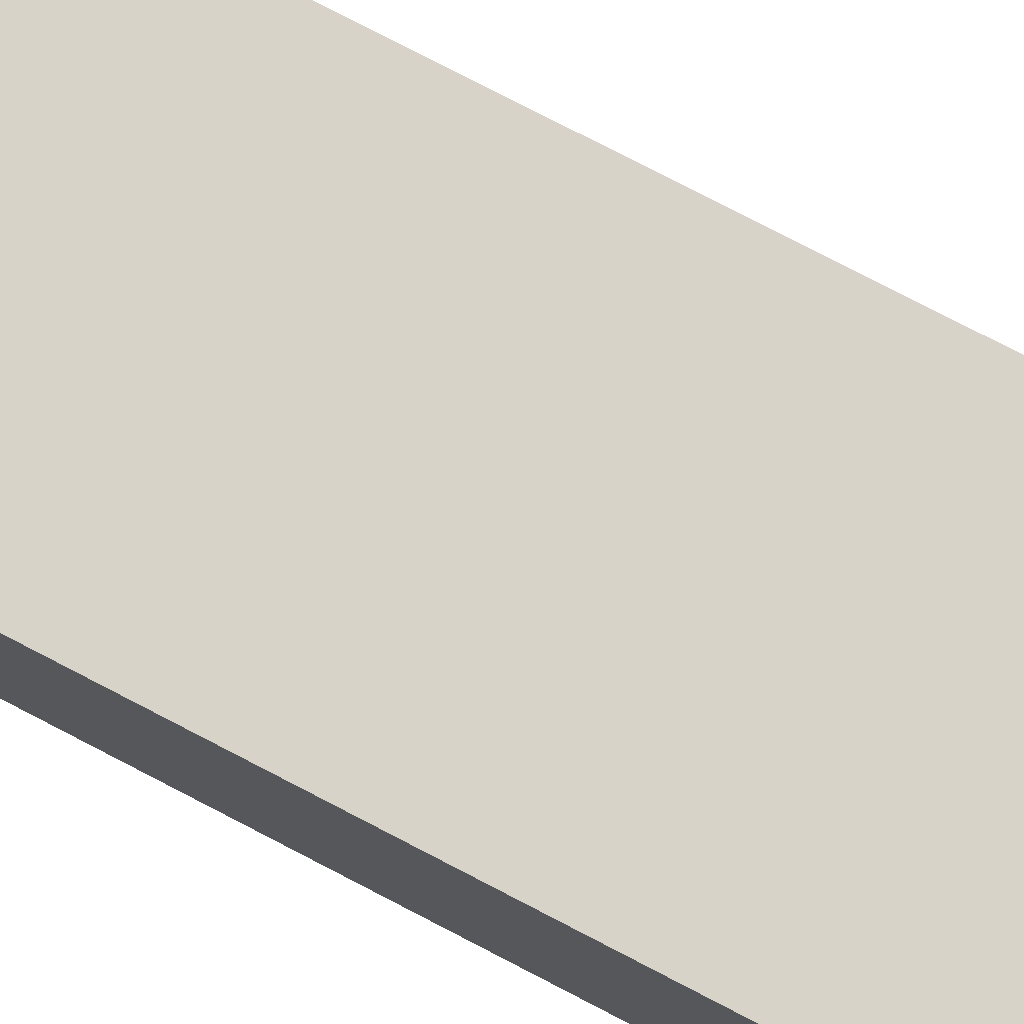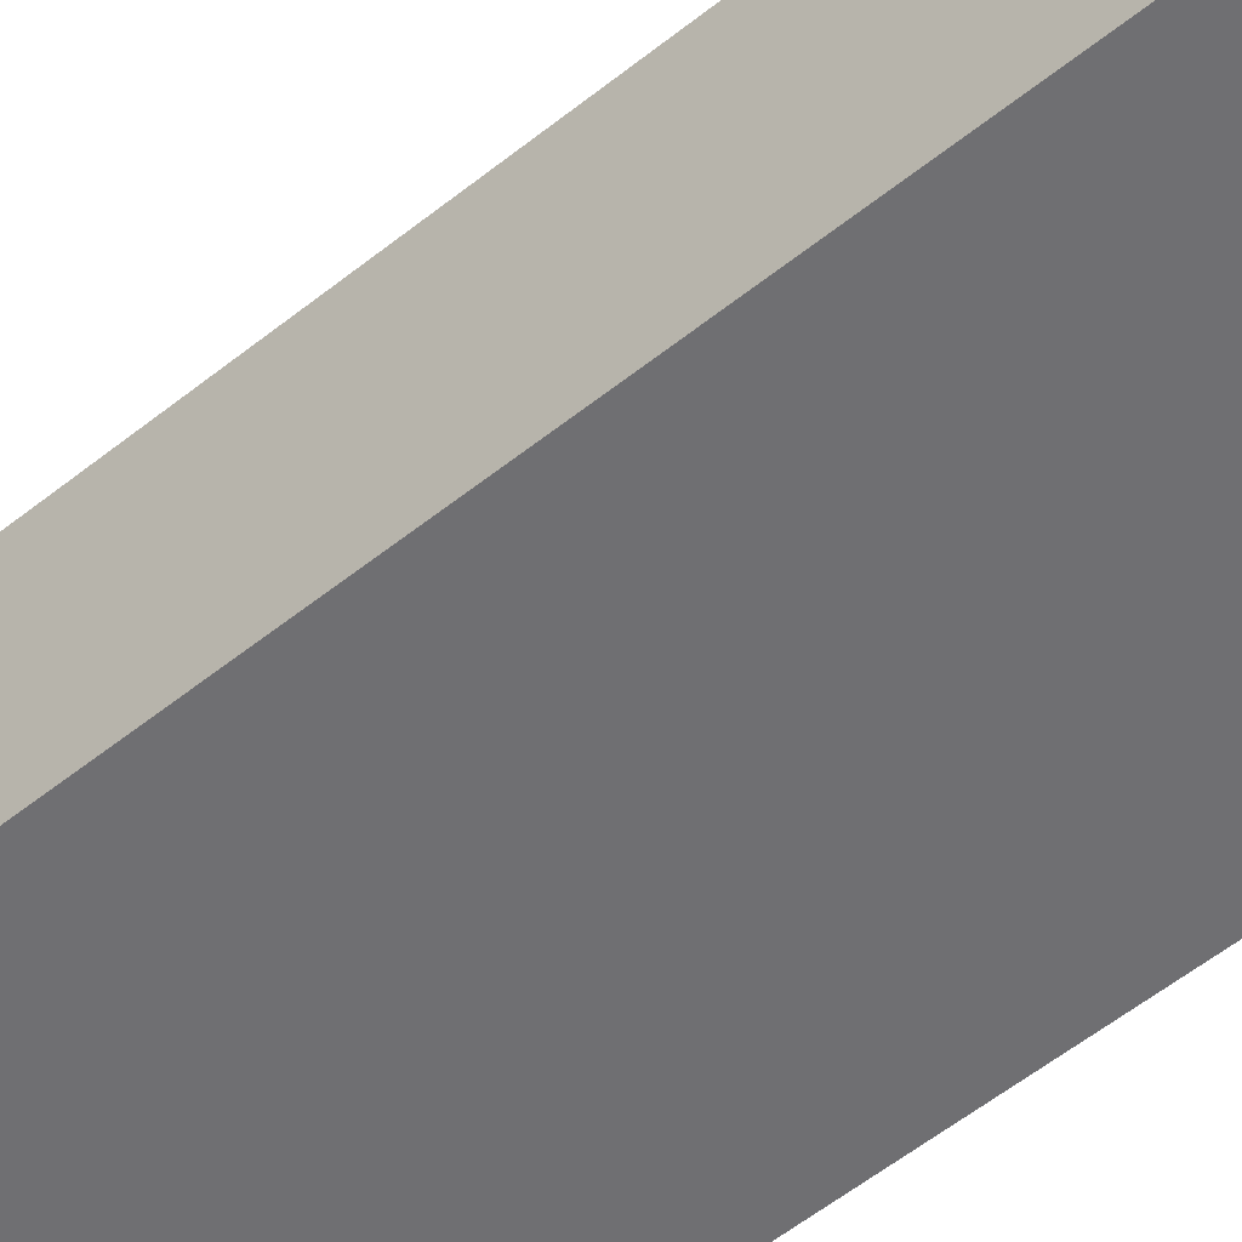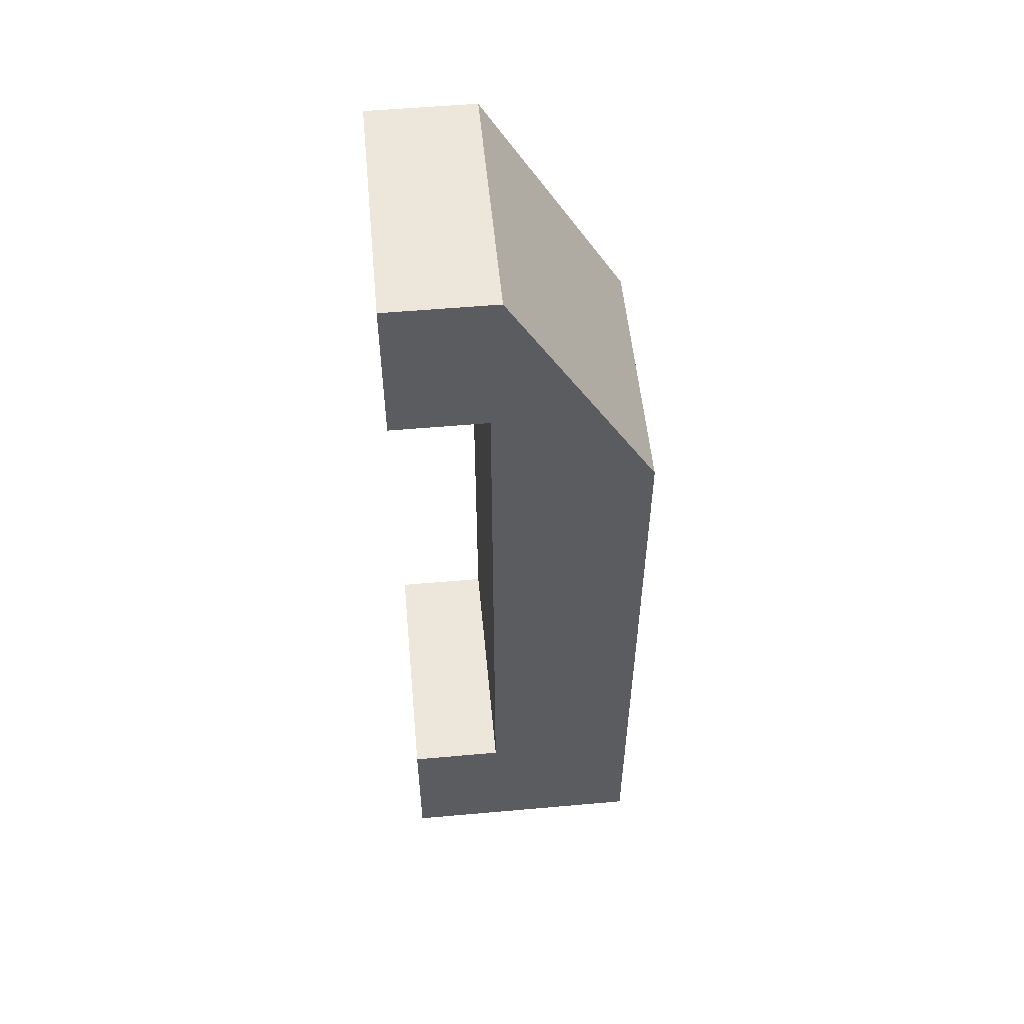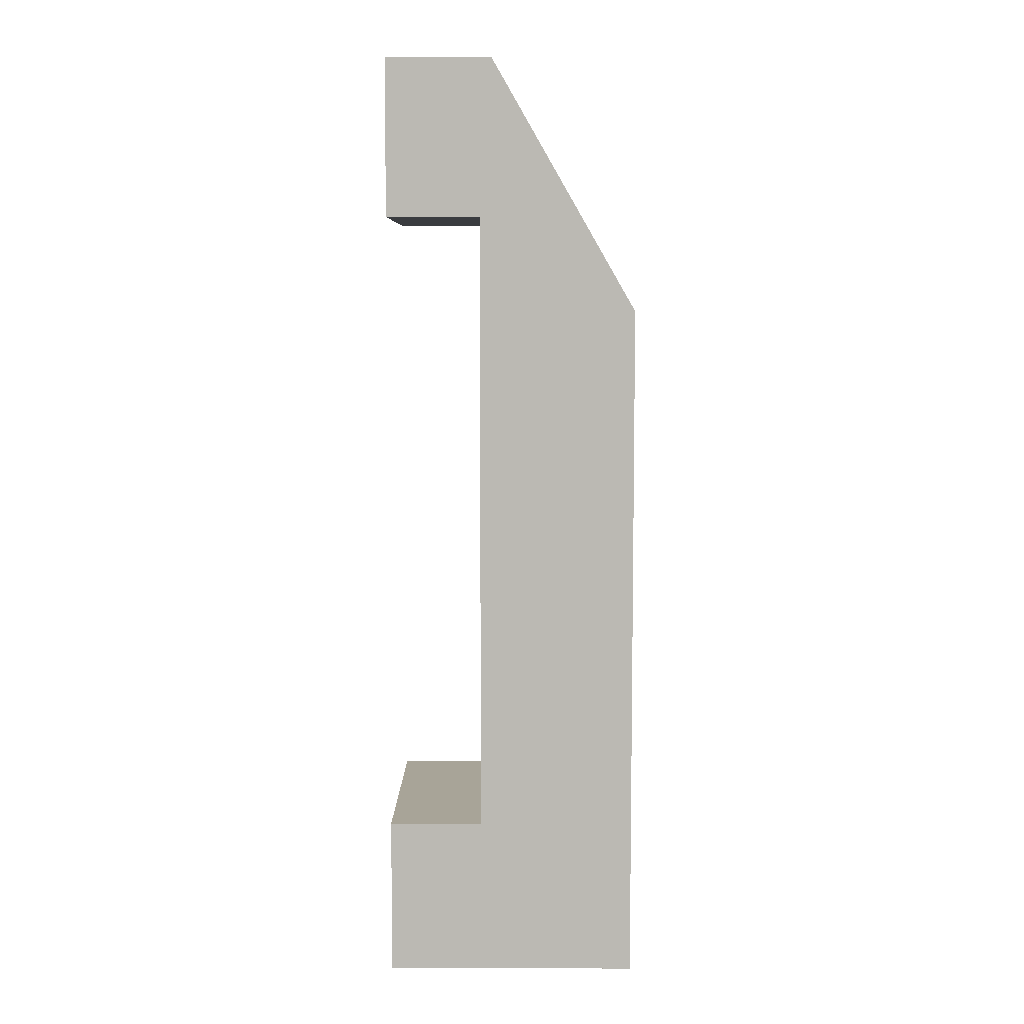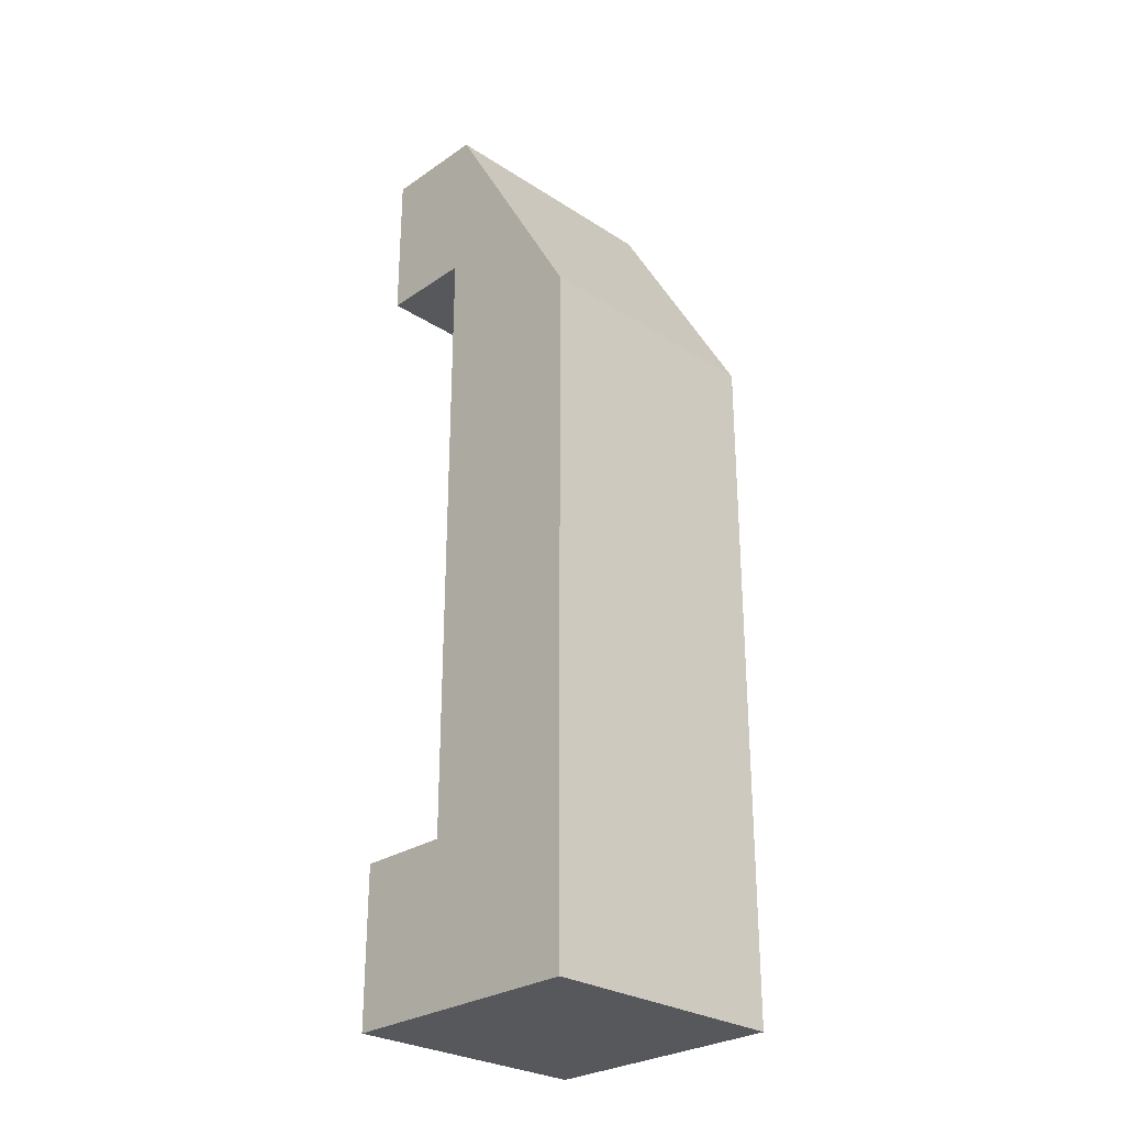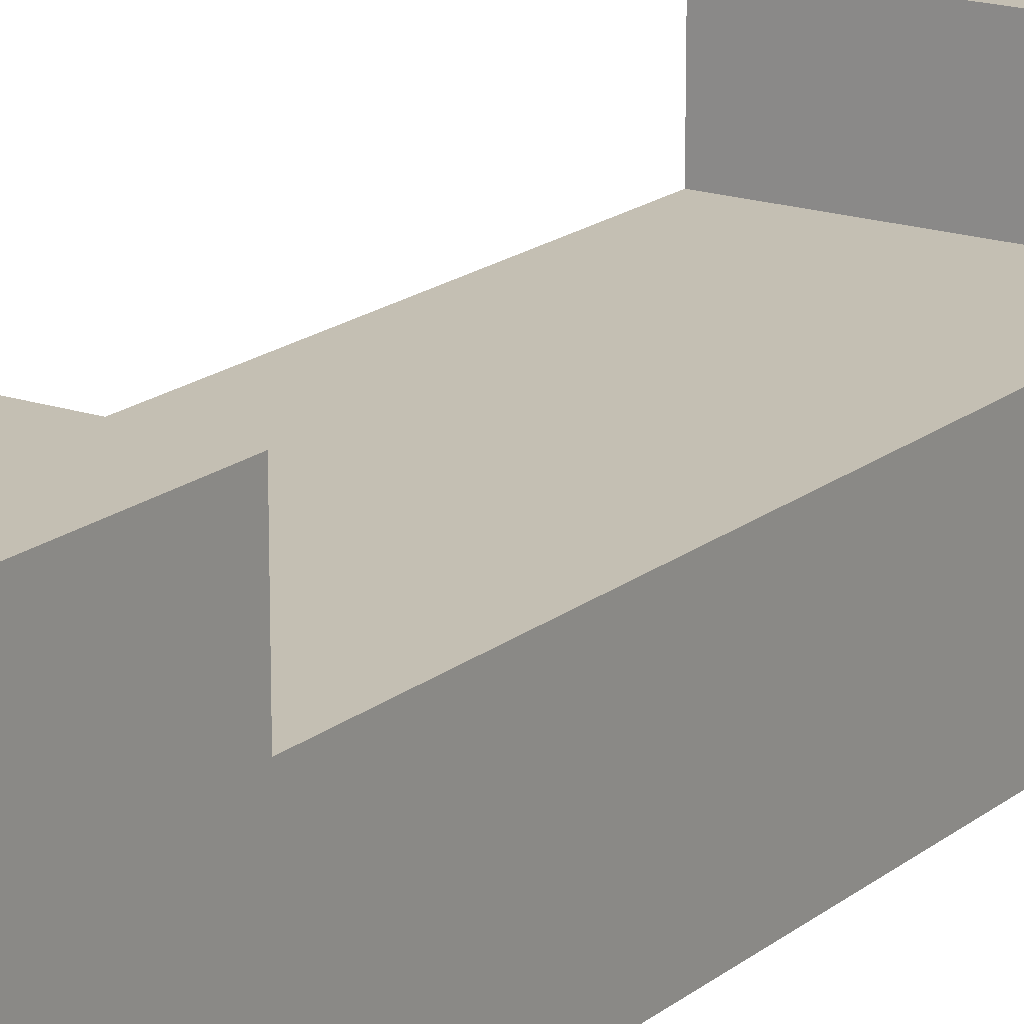
<metadata>
{"format":"obj","ext":"obj","renderer":"f3d","projection":"perspective","resolution":1024,"background":"white","views":[{"elev":77.1,"azim":-62.5,"up":"+Y"},{"elev":-54.7,"azim":130.5,"up":"+Y"},{"elev":54.0,"azim":-95.4,"up":"+Z"},{"elev":7.0,"azim":-89.5,"up":"+Z"},{"elev":-28.0,"azim":-44.2,"up":"+Z"},{"elev":17.9,"azim":-146.2,"up":"+Y"}]}
</metadata>
<code>
g Gripper_1
v -4 8 -15
v 4 0 -15
v 4 8 -15
v -4 0 -15
v -4 8 15
v -4 8 10
v 4 8 10
v 4 8 15
v -4 8 10
v 4 5 10
v 4 8 10
v -4 5 10
v 4 5 10
v -4 5 -10
v 4 5 -10
v -4 5 10
v -4 5 -10
v -4 8 -10
v 4 8 -10
v 4 5 -10
v -4 8 -10
v 4 8 -15
v 4 8 -10
v -4 8 -15
v -4 8 15
v 4 8 15
v 4 4.619 15
v -4 4.619 15
v -4 5 10
v -4 4.619 15
v -4 0 7
v -4 8 10
v -4 8 15
v -4 8 -15
v -4 8 -10
v -4 5 -10
v -4 0 -15
v -4 4.619 15
v 4 0 7
v -4 0 7
v 4 4.619 15
v 4 8 15
v 4 8 10
v 4 5 10
v 4 8 -10
v 4 8 -15
v 4 5 -10
v 4 0 -15
v 4 0 7
v 4 4.619 15
v 4 0 7
v -4 0 -15
v -4 0 7
v 4 0 -15
f 1 3 2
f 2 4 1
f 5 7 6
f 5 8 7
f 9 11 10
f 10 12 9
f 13 15 14
f 14 16 13
f 17 19 18
f 17 20 19
f 21 23 22
f 22 24 21
f 25 27 26
f 27 25 28
f 29 31 30
f 32 29 33
f 34 36 35
f 36 31 29
f 34 37 36
f 31 36 37
f 29 30 33
f 38 40 39
f 38 39 41
f 42 44 43
f 45 47 46
f 48 47 49
f 49 44 50
f 47 48 46
f 47 44 49
f 44 42 50
f 51 53 52
f 52 54 51

</code>
